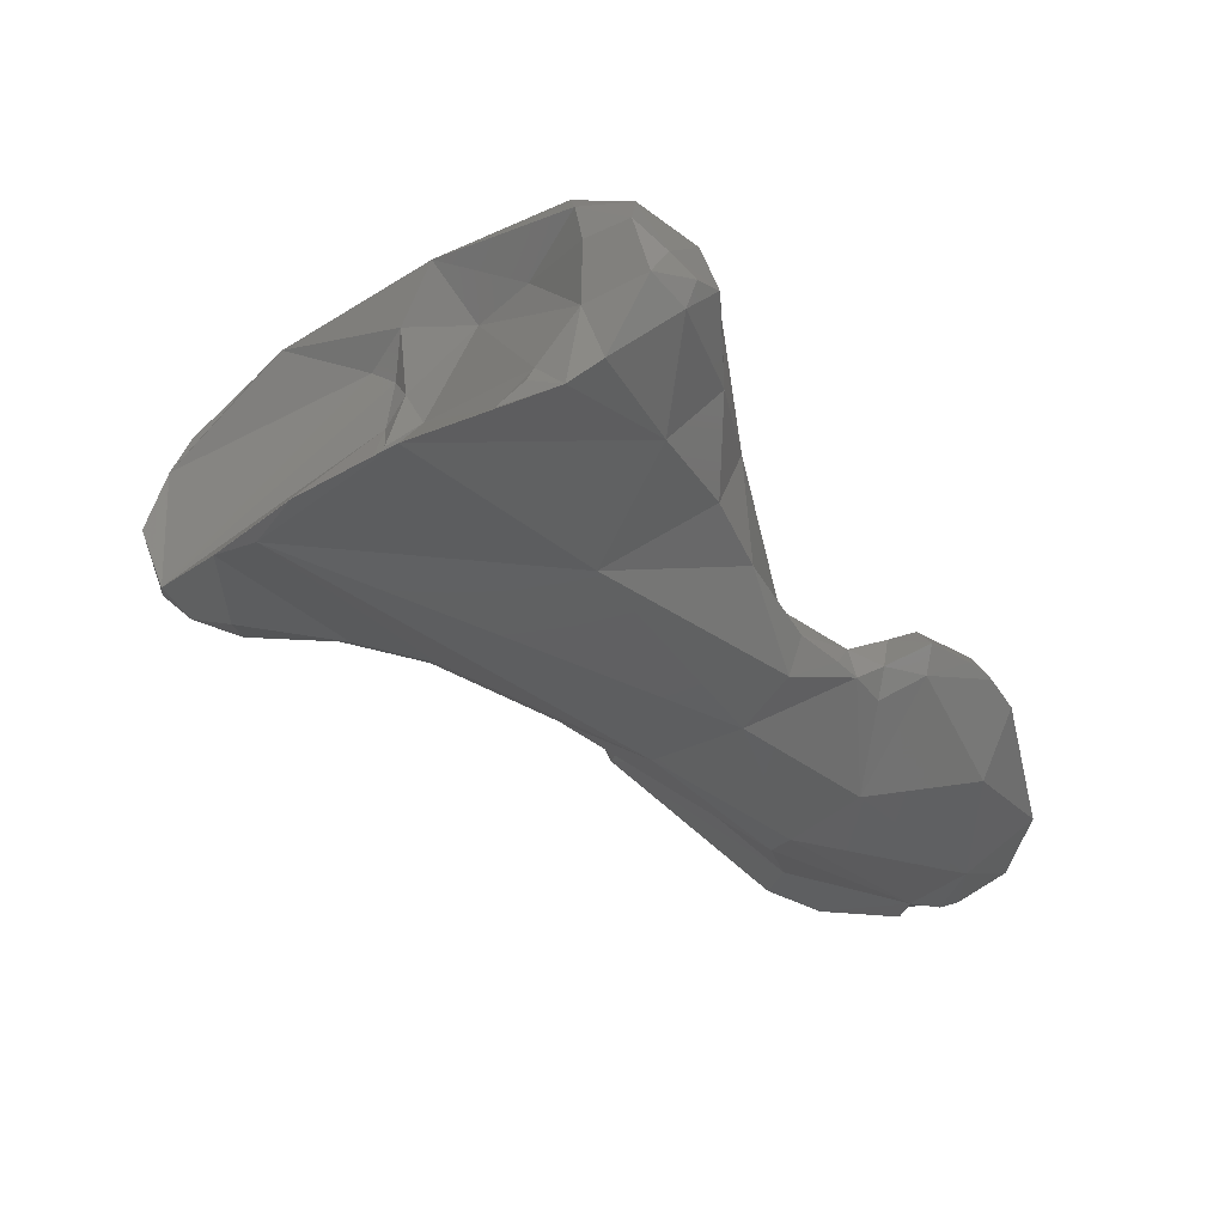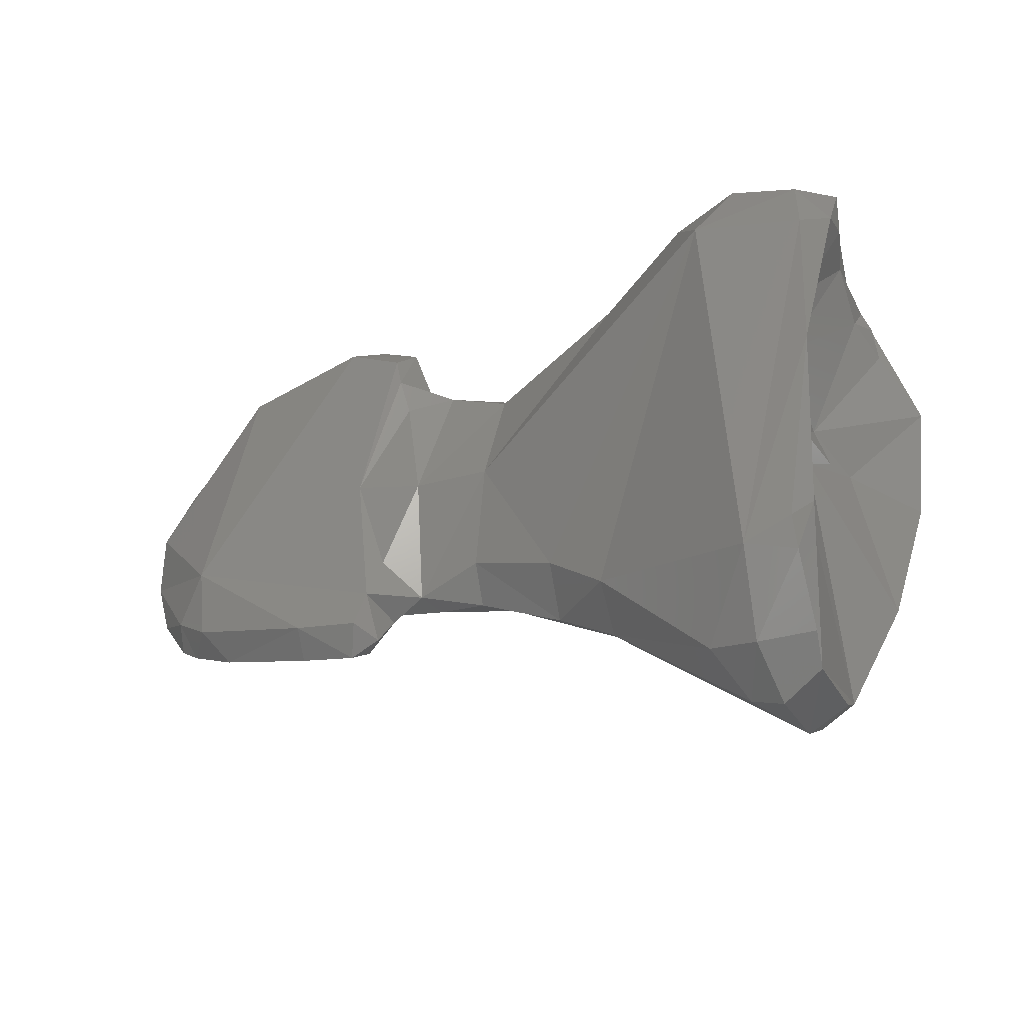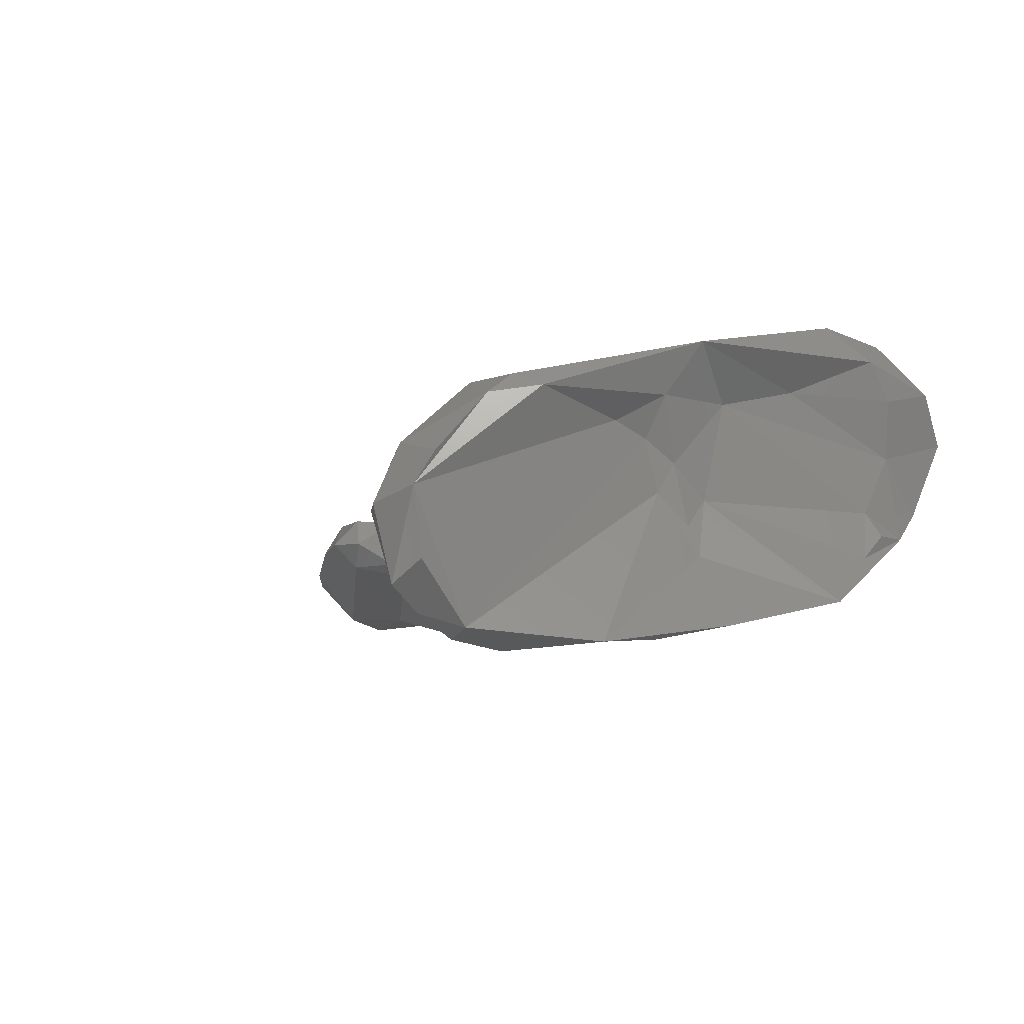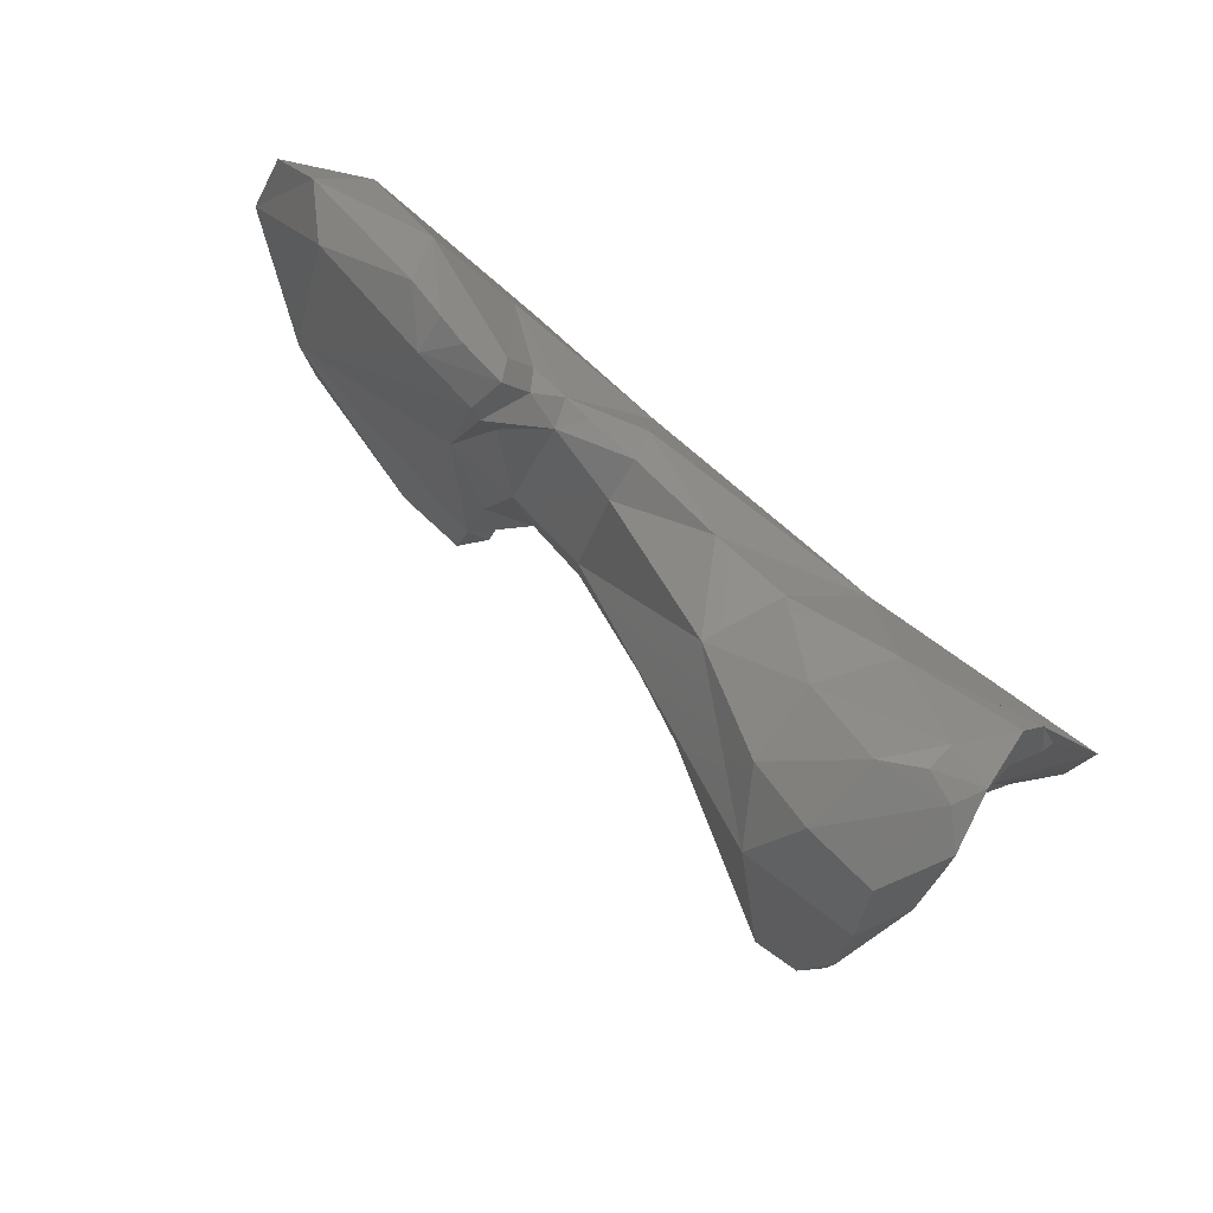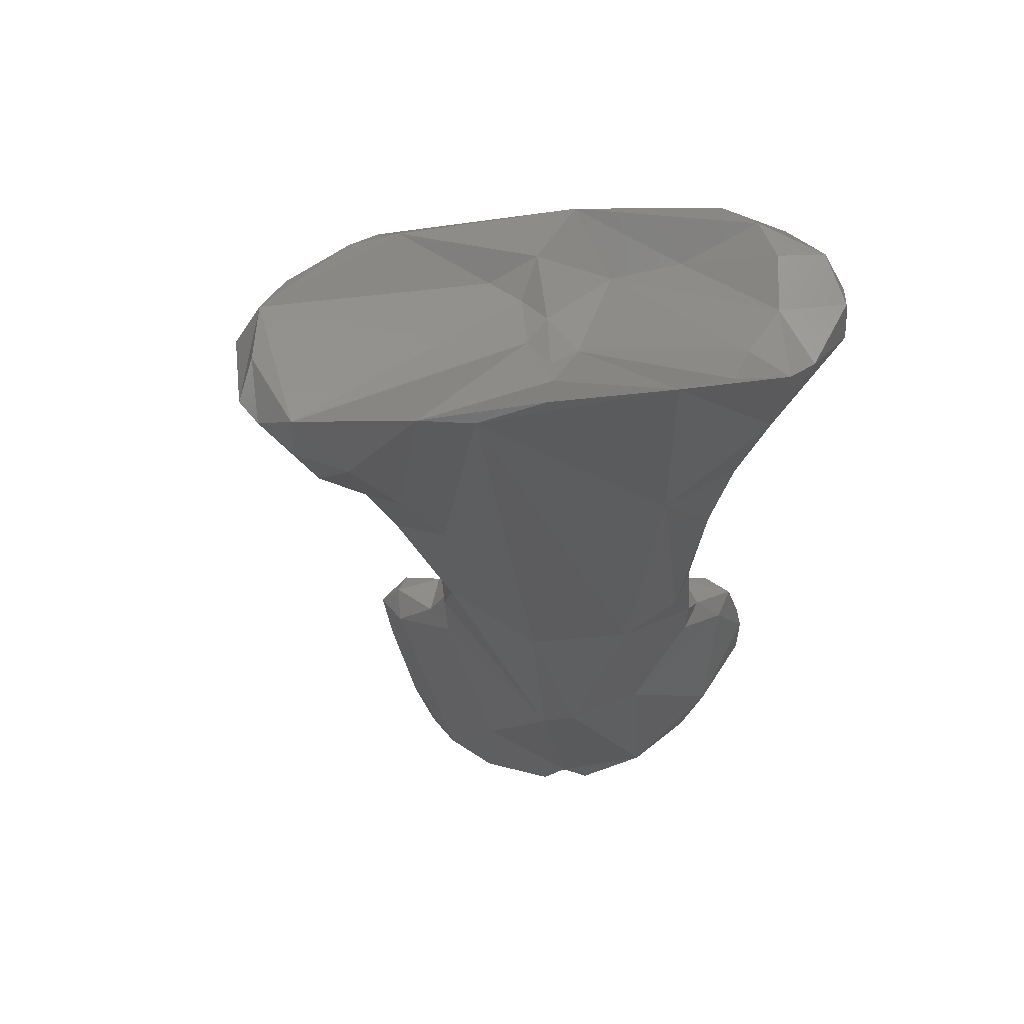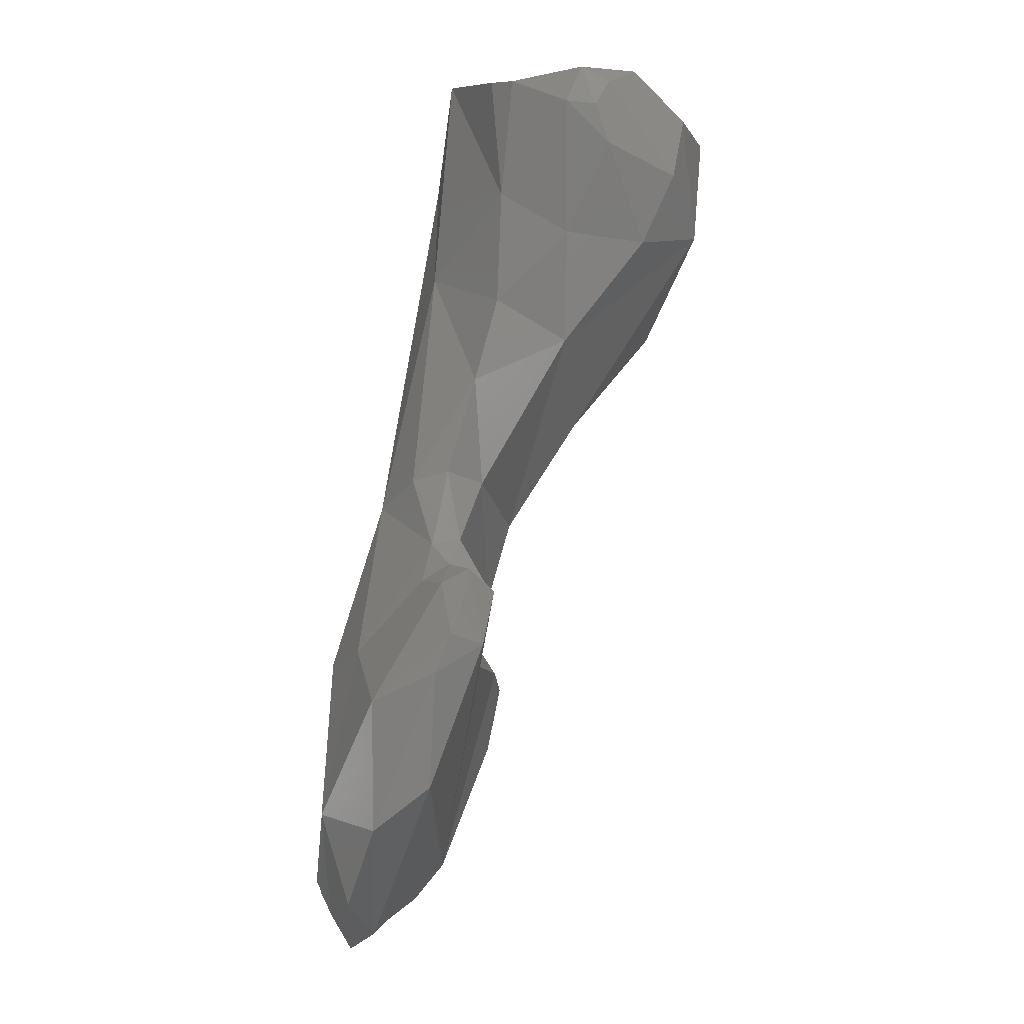
<metadata>
{"format":"stl","ext":"stl","renderer":"f3d","projection":"perspective","resolution":1024,"background":"white","views":[{"elev":-21.1,"azim":-55.6,"up":"+Y"},{"elev":-35.5,"azim":-172.7,"up":"+Z"},{"elev":10.3,"azim":-119.8,"up":"+Y"},{"elev":70.2,"azim":-154.2,"up":"+Z"},{"elev":-18.4,"azim":-95.9,"up":"+Y"},{"elev":75.7,"azim":85.1,"up":"+Z"}]}
</metadata>
<code>
# stl→obj: 127 verts, 250 faces
v 0.04606 -0.1618 -0.01725
v 0.04781 -0.1619 -0.0166
v 0.04695 -0.1623 -0.01575
v 0.04582 -0.1621 -0.01664
v 0.0449 -0.162 -0.01811
v 0.04714 -0.1612 -0.01746
v 0.04986 -0.1626 -0.0154
v 0.05016 -0.1635 -0.01373
v 0.04239 -0.1618 -0.01557
v 0.04779 -0.1609 -0.01715
v 0.04885 -0.1614 -0.01645
v 0.04251 -0.1617 -0.01654
v 0.0441 -0.1621 -0.01762
v 0.04439 -0.1608 -0.01956
v 0.04537 -0.1597 -0.01945
v 0.04416 -0.1618 -0.01856
v 0.04413 -0.1613 -0.01921
v 0.05303 -0.1644 -0.01317
v 0.05129 -0.1624 -0.01544
v 0.05042 -0.162 -0.01557
v 0.05271 -0.1644 -0.01259
v 0.05004 -0.1633 -0.01188
v 0.04575 -0.162 -0.01178
v 0.04162 -0.1614 -0.01227
v 0.04186 -0.1616 -0.01442
v 0.04795 -0.1599 -0.01657
v 0.04602 -0.159 -0.01875
v 0.05048 -0.1614 -0.01496
v 0.04894 -0.1605 -0.01569
v 0.04352 -0.1614 -0.01863
v 0.04319 -0.1606 -0.01415
v 0.04399 -0.1596 -0.01452
v 0.04481 -0.1595 -0.01968
v 0.04413 -0.1591 -0.01926
v 0.0437 -0.1602 -0.01935
v 0.04521 -0.1585 -0.01897
v 0.05503 -0.1642 -0.01409
v 0.05244 -0.1626 -0.01527
v 0.05646 -0.1648 -0.01231
v 0.05162 -0.162 -0.0153
v 0.05562 -0.1646 -0.01075
v 0.05276 -0.1639 -0.01125
v 0.05113 -0.1624 -0.01035
v 0.04982 -0.1627 -0.01087
v 0.04815 -0.1614 -0.01049
v 0.04677 -0.1609 -0.01024
v 0.04487 -0.1607 -0.009956
v 0.0426 -0.1606 -0.01013
v 0.04234 -0.1608 -0.01115
v 0.04382 -0.1598 -0.01363
v 0.04576 -0.1572 -0.01065
v 0.04531 -0.1576 -0.01755
v 0.05026 -0.161 -0.01309
v 0.04437 -0.1583 -0.01516
v 0.04428 -0.1587 -0.01459
v 0.04355 -0.1602 -0.01415
v 0.04401 -0.1591 -0.01416
v 0.04418 -0.1585 -0.01882
v 0.04439 -0.1577 -0.01771
v 0.04405 -0.1576 -0.01682
v 0.05582 -0.1643 -0.0149
v 0.05622 -0.1647 -0.01404
v 0.0527 -0.1624 -0.01629
v 0.0522 -0.1623 -0.01567
v 0.05678 -0.1649 -0.0127
v 0.05664 -0.1649 -0.0118
v 0.05778 -0.1645 -0.01302
v 0.05722 -0.1647 -0.01171
v 0.05168 -0.1615 -0.01294
v 0.05237 -0.1617 -0.01462
v 0.05262 -0.1615 -0.01547
v 0.05394 -0.1636 -0.009531
v 0.05609 -0.1637 -0.009634
v 0.05717 -0.1643 -0.01072
v 0.05201 -0.1623 -0.009529
v 0.05178 -0.1626 -0.01032
v 0.05065 -0.1623 -0.01043
v 0.05158 -0.1621 -0.01008
v 0.05107 -0.1619 -0.01047
v 0.04978 -0.162 -0.01059
v 0.04992 -0.1614 -0.01107
v 0.04761 -0.1597 -0.01033
v 0.04585 -0.1596 -0.00955
v 0.04368 -0.1594 -0.008825
v 0.04284 -0.1603 -0.009627
v 0.04244 -0.1605 -0.01069
v 0.04302 -0.1592 -0.01017
v 0.04279 -0.1601 -0.0108
v 0.04425 -0.1582 -0.01296
v 0.04611 -0.1582 -0.009726
v 0.04501 -0.1576 -0.009424
v 0.04383 -0.1573 -0.009775
v 0.04383 -0.1568 -0.01096
v 0.04392 -0.157 -0.01365
v 0.04447 -0.1574 -0.01719
v 0.04405 -0.1579 -0.01433
v 0.05656 -0.1636 -0.01532
v 0.05573 -0.1631 -0.01577
v 0.05692 -0.1638 -0.01503
v 0.05397 -0.1623 -0.0164
v 0.05746 -0.1642 -0.01413
v 0.05293 -0.1619 -0.01666
v 0.05242 -0.1618 -0.01635
v 0.05688 -0.1633 -0.01468
v 0.0576 -0.164 -0.0121
v 0.05637 -0.1627 -0.01389
v 0.05293 -0.1618 -0.01267
v 0.05195 -0.1617 -0.01087
v 0.05283 -0.1614 -0.01617
v 0.05401 -0.1617 -0.01598
v 0.05368 -0.1625 -0.008813
v 0.05304 -0.1622 -0.008845
v 0.05546 -0.1627 -0.009569
v 0.05257 -0.162 -0.009008
v 0.05186 -0.1618 -0.009324
v 0.05211 -0.1615 -0.01027
v 0.04456 -0.1587 -0.008803
v 0.04298 -0.1591 -0.008961
v 0.04382 -0.1589 -0.008726
v 0.04387 -0.158 -0.01173
v 0.04303 -0.1582 -0.01015
v 0.04335 -0.1586 -0.008889
v 0.04301 -0.1581 -0.009287
v 0.04322 -0.1574 -0.01043
v 0.05626 -0.1628 -0.01521
v 0.05319 -0.1617 -0.009277
v 0.05219 -0.1614 -0.009766
f 1 2 3
f 1 3 4
f 1 5 6
f 1 4 5
f 2 1 6
f 7 3 2
f 8 3 7
f 8 9 3
f 3 9 4
f 10 2 6
f 11 7 2
f 11 2 10
f 12 13 4
f 9 12 4
f 4 13 5
f 5 14 6
f 14 15 6
f 6 15 10
f 16 5 13
f 17 5 16
f 5 17 14
f 8 7 18
f 19 7 20
f 20 7 11
f 18 7 19
f 21 8 18
f 22 9 8
f 22 8 21
f 23 9 22
f 9 23 24
f 24 25 9
f 12 9 25
f 10 26 11
f 27 26 10
f 15 27 10
f 28 11 29
f 28 20 11
f 29 11 26
f 12 30 13
f 25 31 12
f 31 32 12
f 12 32 30
f 13 30 16
f 33 15 14
f 34 14 35
f 17 35 14
f 14 34 33
f 27 15 36
f 33 36 15
f 17 16 30
f 30 35 17
f 37 18 38
f 18 19 38
f 18 39 21
f 37 39 18
f 38 19 40
f 20 40 19
f 28 40 20
f 39 41 21
f 42 21 41
f 22 21 42
f 42 43 22
f 44 22 43
f 23 22 44
f 45 23 44
f 46 23 45
f 47 24 23
f 46 47 23
f 48 24 47
f 49 24 48
f 31 25 24
f 49 50 24
f 24 50 31
f 26 51 29
f 52 51 26
f 27 52 26
f 36 52 27
f 53 28 29
f 40 28 53
f 51 53 29
f 34 35 30
f 30 54 34
f 32 55 30
f 30 55 54
f 50 56 31
f 32 31 56
f 32 56 57
f 32 57 55
f 33 34 36
f 58 36 34
f 58 34 59
f 60 59 34
f 54 60 34
f 59 36 58
f 59 52 36
f 61 62 37
f 62 39 37
f 63 61 37
f 63 37 38
f 63 38 64
f 38 40 64
f 62 65 39
f 41 39 66
f 67 39 65
f 66 39 68
f 67 68 39
f 69 70 40
f 40 53 69
f 40 71 64
f 70 71 40
f 72 41 73
f 68 41 66
f 68 74 41
f 73 41 74
f 72 42 41
f 72 75 42
f 43 42 76
f 76 42 75
f 43 77 44
f 76 78 43
f 77 43 79
f 78 79 43
f 45 44 80
f 80 44 77
f 80 81 45
f 82 45 81
f 45 82 46
f 46 83 47
f 46 82 83
f 84 85 47
f 84 47 83
f 48 47 85
f 49 48 86
f 85 87 48
f 88 86 48
f 48 87 88
f 86 88 49
f 88 50 49
f 50 57 56
f 89 50 88
f 89 57 50
f 90 82 51
f 82 53 51
f 91 90 51
f 51 92 91
f 51 93 92
f 51 52 93
f 93 52 94
f 95 94 52
f 95 52 59
f 81 53 82
f 81 69 53
f 54 96 60
f 54 55 96
f 55 57 96
f 57 89 96
f 59 60 95
f 95 60 94
f 60 96 94
f 97 61 98
f 99 61 97
f 100 98 61
f 99 101 61
f 61 101 62
f 102 61 63
f 102 100 61
f 62 101 67
f 65 62 67
f 63 64 103
f 102 63 103
f 103 64 71
f 104 67 101
f 67 105 68
f 105 67 106
f 67 104 106
f 68 105 74
f 69 81 79
f 70 69 107
f 107 69 108
f 69 79 108
f 71 70 107
f 103 71 109
f 107 106 71
f 106 110 71
f 109 71 110
f 72 73 111
f 72 111 112
f 72 112 75
f 111 73 113
f 74 105 73
f 113 73 105
f 75 112 114
f 75 114 115
f 75 78 76
f 78 75 115
f 80 77 79
f 78 116 79
f 115 116 78
f 80 79 81
f 79 116 108
f 90 83 82
f 83 90 117
f 117 84 83
f 85 84 118
f 84 119 118
f 84 117 119
f 118 87 85
f 87 89 88
f 87 120 89
f 118 121 87
f 120 87 121
f 89 120 94
f 96 89 94
f 91 117 90
f 122 117 91
f 91 92 122
f 122 92 123
f 124 92 93
f 123 92 124
f 124 93 94
f 94 120 124
f 125 97 98
f 99 97 104
f 104 97 125
f 98 110 125
f 98 100 110
f 104 101 99
f 110 100 102
f 109 110 102
f 103 109 102
f 125 106 104
f 106 113 105
f 126 113 106
f 127 106 107
f 110 106 125
f 126 106 127
f 107 108 116
f 107 116 127
f 113 126 111
f 111 126 112
f 114 112 126
f 115 114 126
f 115 126 127
f 127 116 115
f 122 119 117
f 122 118 119
f 118 122 123
f 121 118 123
f 120 121 124
f 123 124 121

</code>
